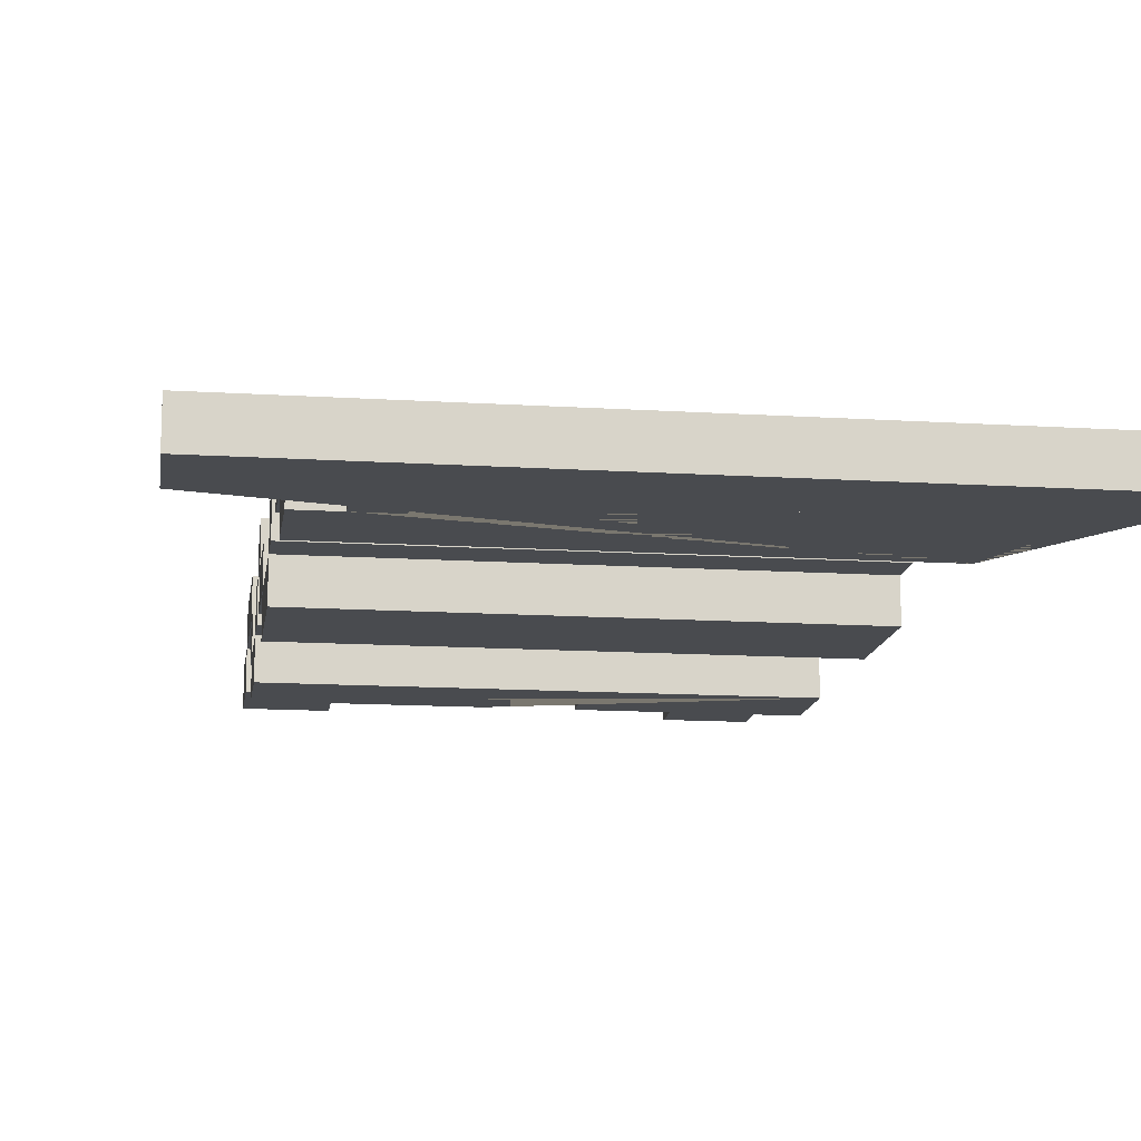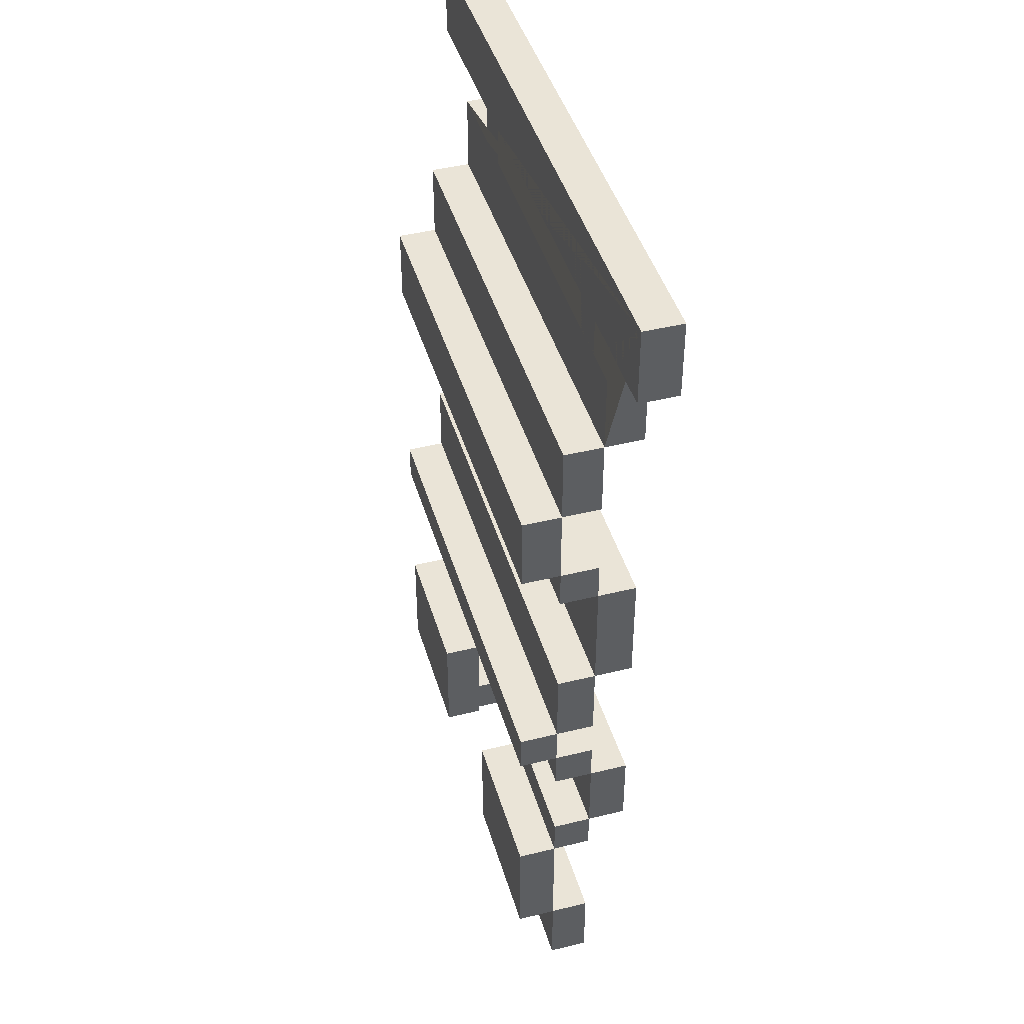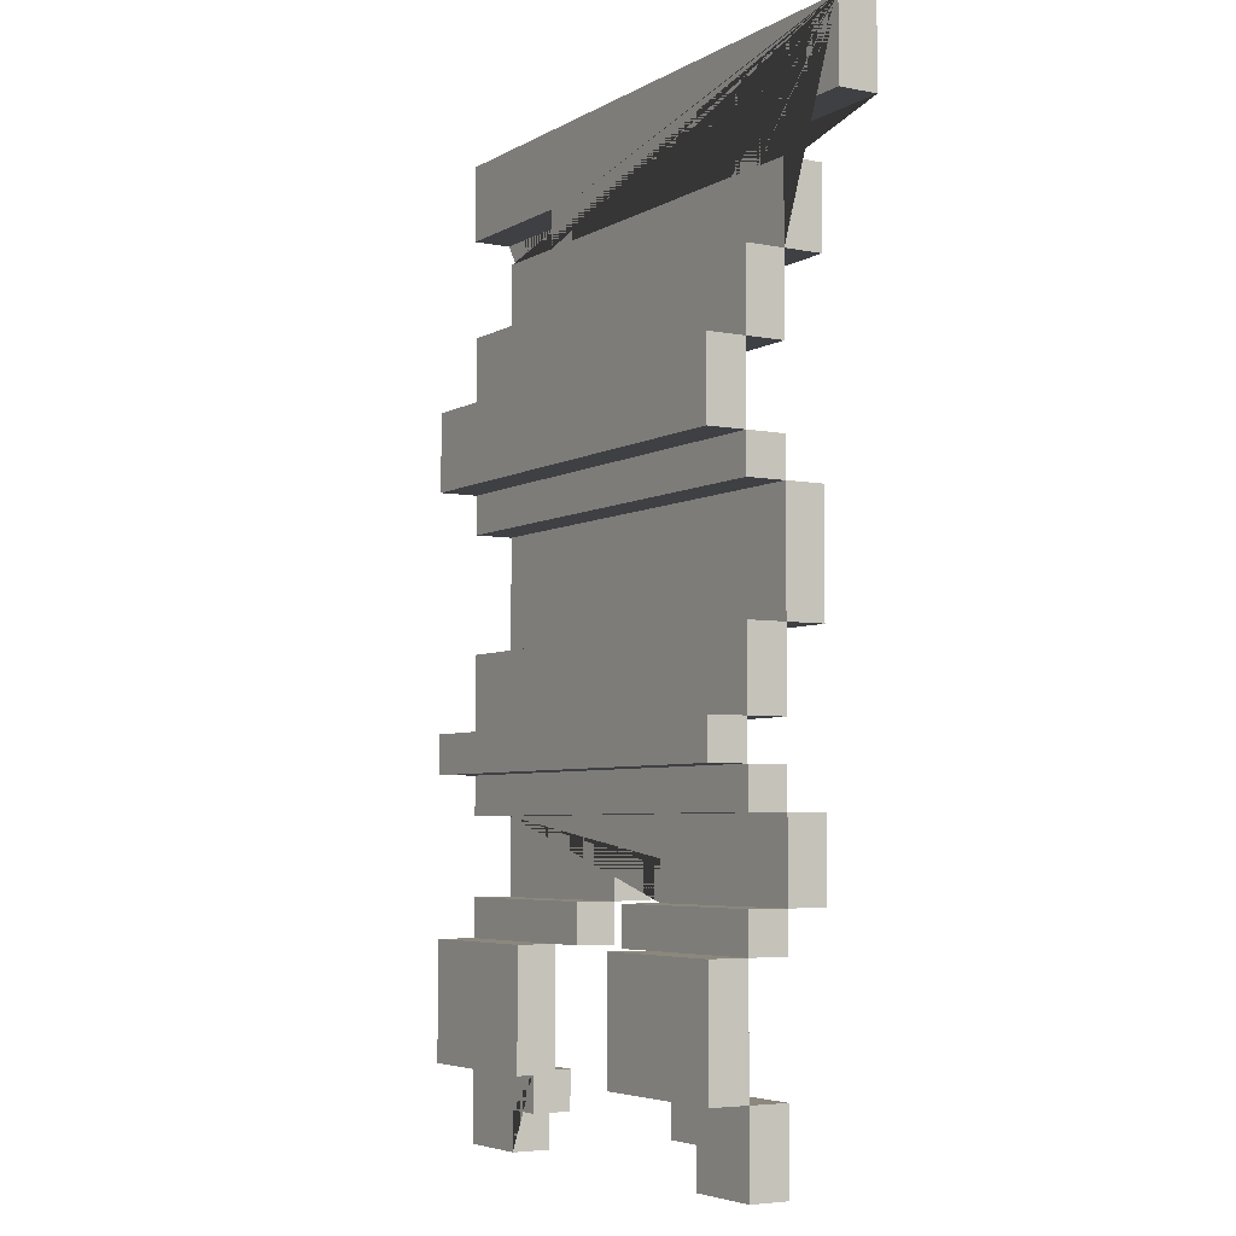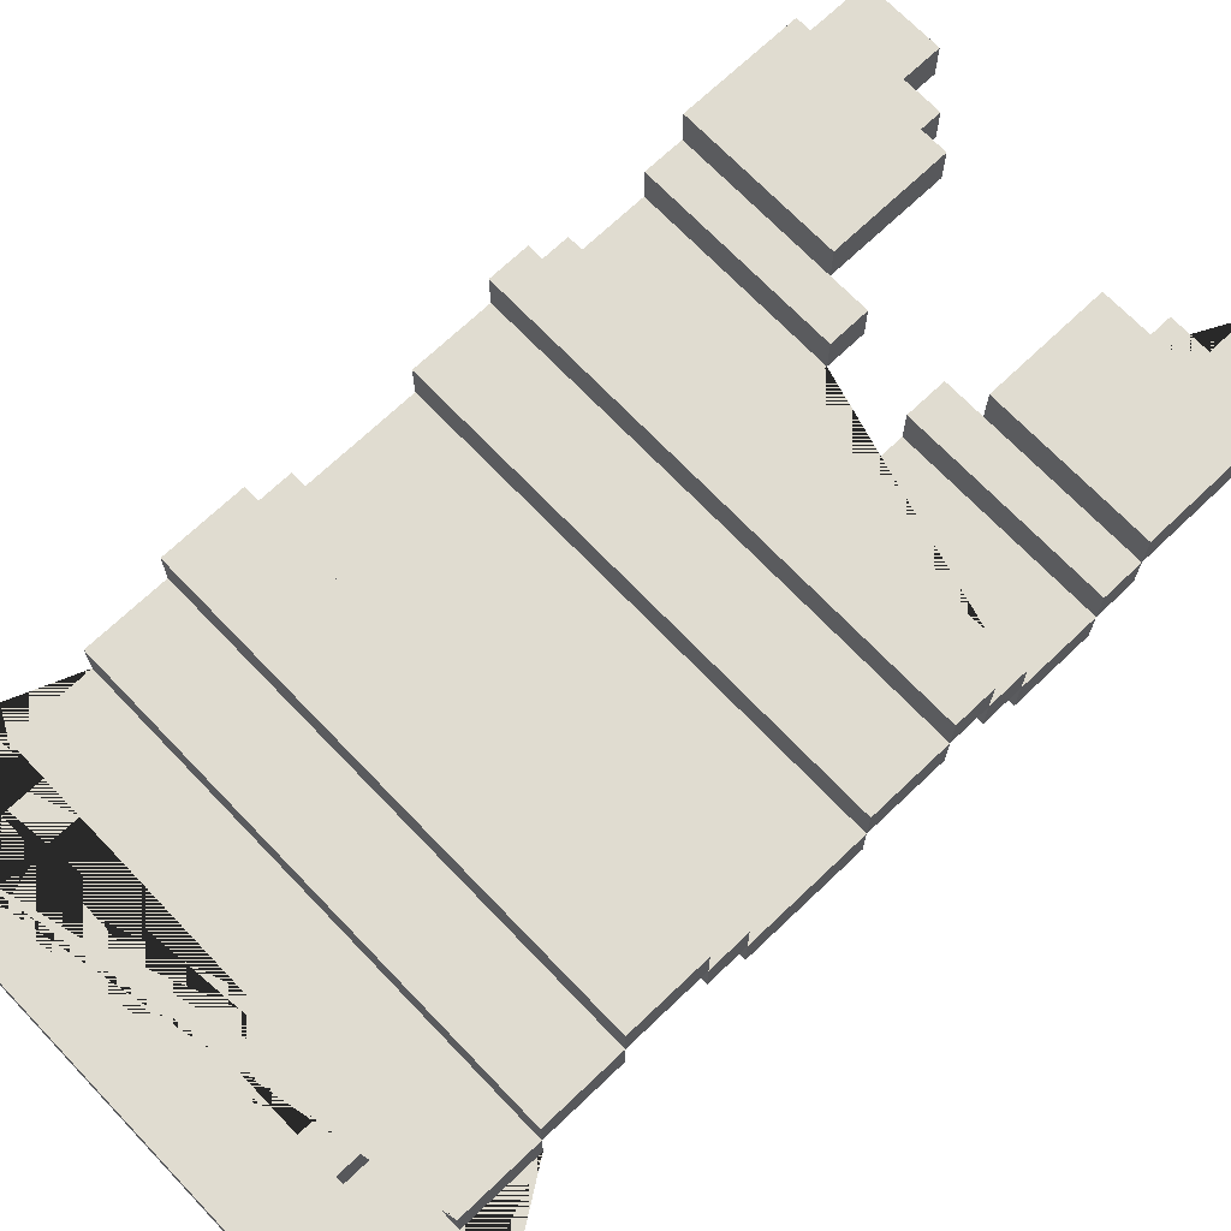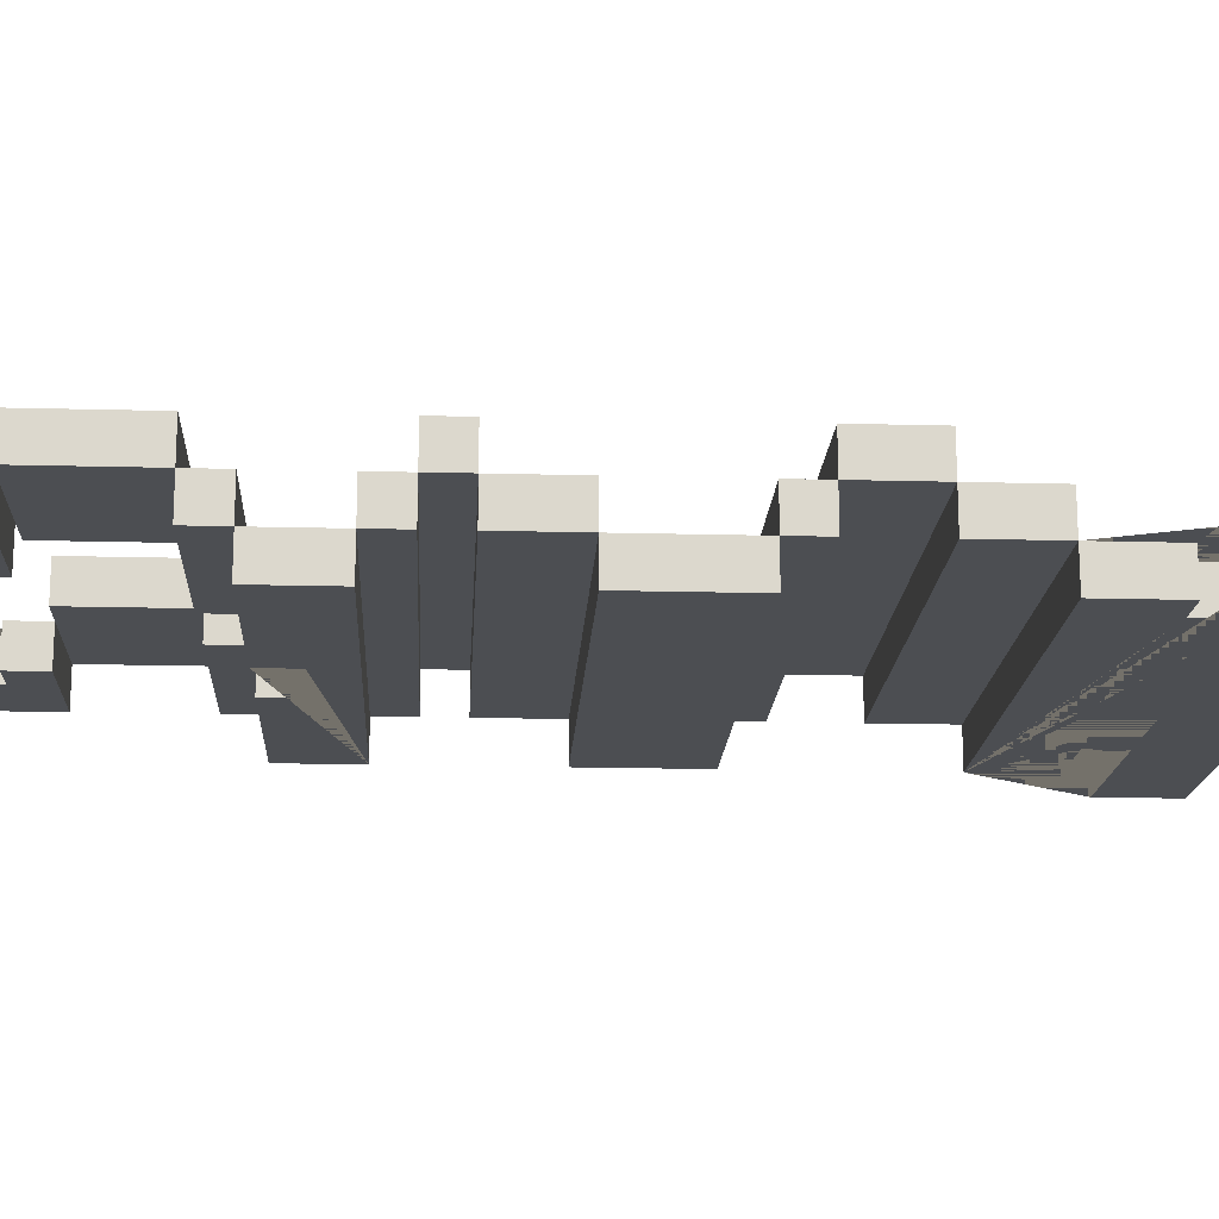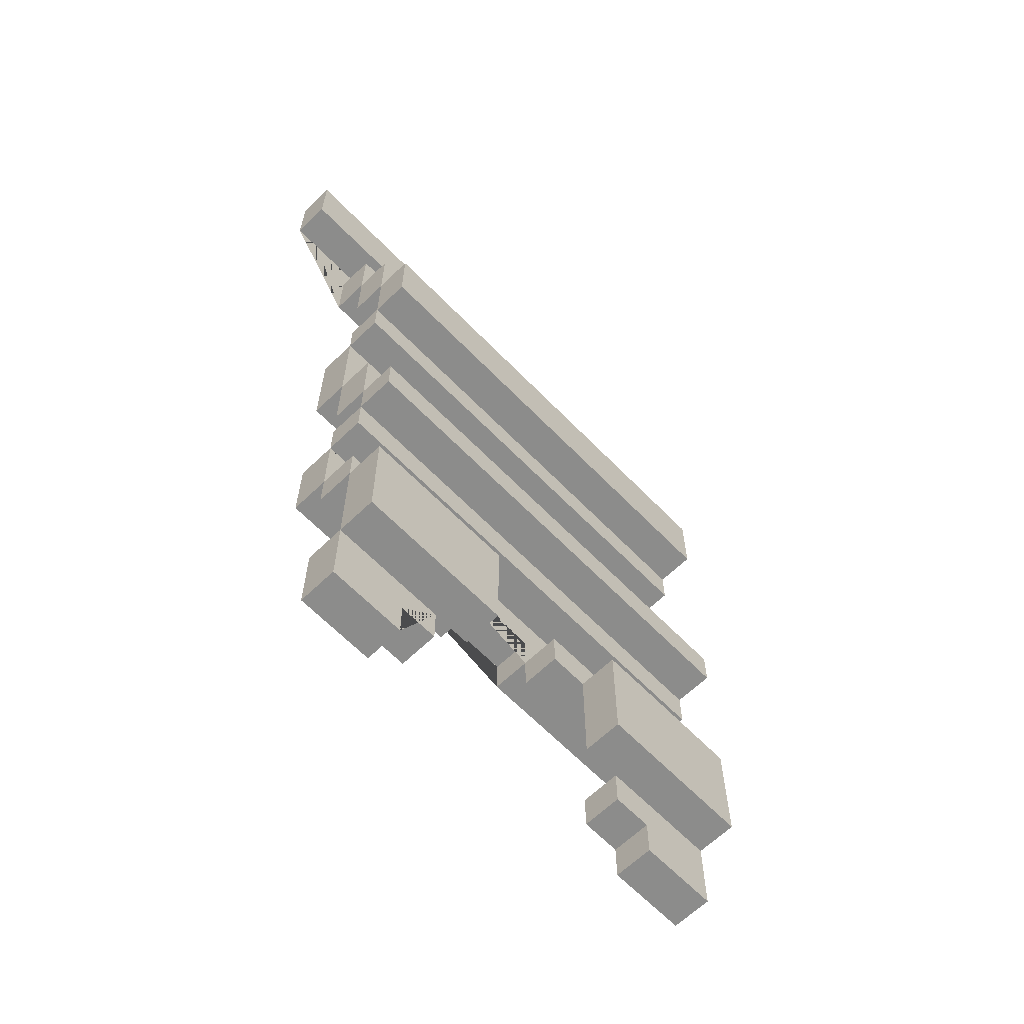
<metadata>
{"format":"obj","ext":"obj","renderer":"f3d","projection":"perspective","resolution":1024,"background":"white","views":[{"elev":-13.8,"azim":172.0,"up":"+Z"},{"elev":43.9,"azim":73.8,"up":"+Y"},{"elev":-5.0,"azim":58.7,"up":"+Y"},{"elev":69.7,"azim":-133.7,"up":"+Z"},{"elev":-16.9,"azim":86.9,"up":"+Z"},{"elev":-64.1,"azim":-45.9,"up":"+Y"}]}
</metadata>
<code>
o Simple_Banner_Green_Medieval_Assets-15.001
v 10 3 9.4
v 10 3.2 9.5
v 10 3.2 9.4
v 10.2 0.7 9.5
v 10.2 0.9 9.5
v 10.2 1.2 9.7
v 10.2 1.2 9.5
v 10.2 1.5 9.4
v 10.2 1.6 9.5
v 10.2 2.2 9.5
v 10.2 1.9 9.4
v 10.2 2.2 9.4
v 10.2 2.2 9.6
v 10.2 2.7 9.4
v 10.2 2.9 9.4
v 10.9 1.2 9.5
v 11 0.9 9.6
v 11 0.9 9.7
v 11 1.2 9.6
v 11.2 0.7 9.6
v 11.2 2.9 9.5
v 11.2 3 9.4
v 10.4 0.7 9.5
v 10.4 0.8 9.6
v 10.5 0.9 9.5
v 10.5 2.9 9.5
v 10.6 0.9 9.7
v 10.6 0.9 9.6
v 10.6 1.2 9.6
v 11.3 2.9 9.4
v 11.4 1.2 9.5
v 11.4 1.3 9.6
v 11.4 1.3 9.4
v 11.4 1.6 9.7
v 11.4 1.7 9.7
v 11.4 2.3 9.5
v 11.4 2.3 9.7
v 11.4 2.5 9.7
v 11.4 2.5 9.5
v 11.6 3.2 9.5
v 11.6 3.2 9.4
v 10.2 0.9 9.7
v 10.2 1.7 9.7
v 10.2 1.6 9.7
v 10.2 2.3 9.7
v 11.4 0.9 9.7
v 10.2 1.3 9.6
v 10.2 1.9 9.6
v 10.5 0.8 9.6
v 10.5 0.9 9.6
v 10.9 1.2 9.6
v 11.2 0.8 9.6
v 11.4 1.2 9.6
v 11.4 1.5 9.6
v 11.4 2.2 9.6
v 11.4 2.5 9.6
v 10.7 1.3 9.5
v 10.9 1.4 9.5
v 11.2 3.1 9.5
v 11.6 3 9.5
v 10.2 0.9 9.6
v 11.4 1.6 9.6
v 10.2 1.5 9.5
v 10.2 1.7 9.5
v 10.2 2.3 9.5
v 10.2 2.5 9.5
v 10.2 2.7 9.5
v 10.5 0.8 9.5
v 10.9 1.3 9.5
v 11.1 0.8 9.5
v 11.2 0.8 9.5
v 11.4 1.3 9.5
v 11.4 1.6 9.5
v 11.4 1.9 9.5
v 10.4 2.9 9.4
v 10.4 3 9.4
v 10.5 2.9 9.4
v 10.7 1.3 9.4
v 10.9 1.3 9.4
v 11 2.7 9.4
v 11.2 2.9 9.4
v 11.3 3 9.4
v 11.4 1.9 9.4
v 11.4 2.7 9.4
v 10.4 0.7 9.6
v 10.2 0.7 9.6
v 11.2 0.7 9.5
v 11.4 0.7 9.6
v 11.4 0.7 9.5
v 10.4 0.8 9.5
v 11.1 0.8 9.6
v 11.1 0.9 9.6
v 10.7 1.2 9.6
v 10.7 1.2 9.5
v 10.2 1.3 9.4
v 10.7 1.4 9.4
v 10.7 1.4 9.5
v 10.9 1.4 9.4
v 10.2 1.5 9.6
v 10.2 1.6 9.6
v 11.4 1.7 9.6
v 11.4 1.7 9.5
v 10.2 1.9 9.5
v 11.4 2.2 9.5
v 10.2 2.3 9.6
v 11.4 2.3 9.6
v 10.2 2.5 9.6
v 11.4 2.7 9.5
v 10 3 9.5
v 10.4 3 9.5
v 10.5 3 9.4
v 10.5 3 9.5
v 11.2 3 9.5
v 11.3 3 9.5
v 11.6 3 9.4
v 11.1 0.9 9.5
v 11.4 0.9 9.6
v 11.4 0.9 9.5
v 10.2 1.2 9.6
v 10.6 1.2 9.7
v 11 1.2 9.7
v 11.4 1.2 9.7
v 10.2 1.3 9.5
v 10.7 1.3 9.6
v 10.9 1.3 9.6
v 11.4 1.5 9.5
v 11.4 1.5 9.4
v 10.2 1.7 9.6
v 11.4 1.9 9.6
v 11.4 2.2 9.4
v 10.2 2.5 9.7
v 10.2 2.7 9.6
v 11.4 2.7 9.6
v 10.2 2.9 9.5
v 10.4 2.9 9.5
v 11.3 2.9 9.5
v 11.4 2.9 9.5
v 11.4 2.9 9.4
f 3 1 109 2
f 76 75 135 110
f 89 88 20 87
f 77 111 112 26
f 71 70 116 118 89 87
f 119 61 42 6
f 117 46 18 17 92
f 69 16 51 125
f 22 81 21 113
f 65 10 13 105
f 23 90 24 85
f 125 51 19 53 32
f 123 7 119 47
f 62 100 99 54
f 41 40 60 115
f 131 45 37 38
f 117 92 91 52 20 88
f 12 11 103 10
f 23 85 86 4
f 119 29 93 124 47
f 31 72 32 53
f 105 13 55 106
f 33 127 126 72
f 48 128 101 129
f 62 101 35 34
f 19 17 18 121
f 128 100 44 43
f 103 64 128 48
f 122 53 19 121
f 68 25 50 49
f 56 133 132 107
f 6 42 27 120
f 39 108 133 56
f 84 138 137 108
f 63 123 57 97 58 69 72 126
f 78 96 97 57
f 73 126 63 9
f 126 73 62 54
f 116 70 91 92
f 50 61 86 85 24 49
f 40 2 109 110 135 134 67 108 137 136 21 26 112 113 59 114 60
f 104 36 106 55
f 21 81 77 26
f 133 108 67 132
f 98 79 69 58
f 123 57 94 7
f 65 36 104 10
f 106 36 65 105
f 60 114 82 115
f 64 103 74 102
f 8 95 123 63
f 56 106 105 107
f 67 108 39 66
f 71 87 20 52
f 116 92 117 118
f 14 80 84 108 67
f 77 81 30 138 84 80
f 14 15 75 76 1 3 41 115 82 30 81 22 111 77 80
f 43 44 34 35
f 15 14 67 134
f 102 74 129 101
f 11 12 130 83
f 89 118 117 88
f 117 53 122 46
f 98 58 97 96
f 8 127 33 79 98 96 78 95
f 7 94 93 29 119
f 31 53 19 51 16
f 67 66 107 132
f 79 33 72 69
f 114 59 113 21 136
f 99 63 126 54
f 68 49 24 90
f 128 101 62 100
f 28 29 120 27
f 100 62 34 44
f 104 10 103 74
f 128 64 102 101
f 123 95 78 57
f 103 11 83 74
f 104 55 13 10
f 42 61 50 28 27
f 45 105 106 37
f 56 107 66 39
f 117 92 17 19 53
f 106 56 38 37
f 76 110 109 1
f 119 29 28 50 61
f 22 113 112 111
f 5 25 68 90 23 4
f 9 63 99 100
f 119 6 120 29
f 25 5 61 50
f 94 57 124 93
f 30 82 114 136
f 123 47 124 57
f 32 72 69 125
f 5 4 86 61
f 8 63 126 127
f 9 100 62 73
f 128 43 35 101
f 103 48 129 74
f 83 130 104 74
f 121 18 46 122
f 130 12 10 104
f 71 52 91 70
f 38 56 107 131
f 69 72 31 16
f 135 75 15 134
f 41 3 2 40
f 107 105 45 131
f 137 138 30 136

</code>
